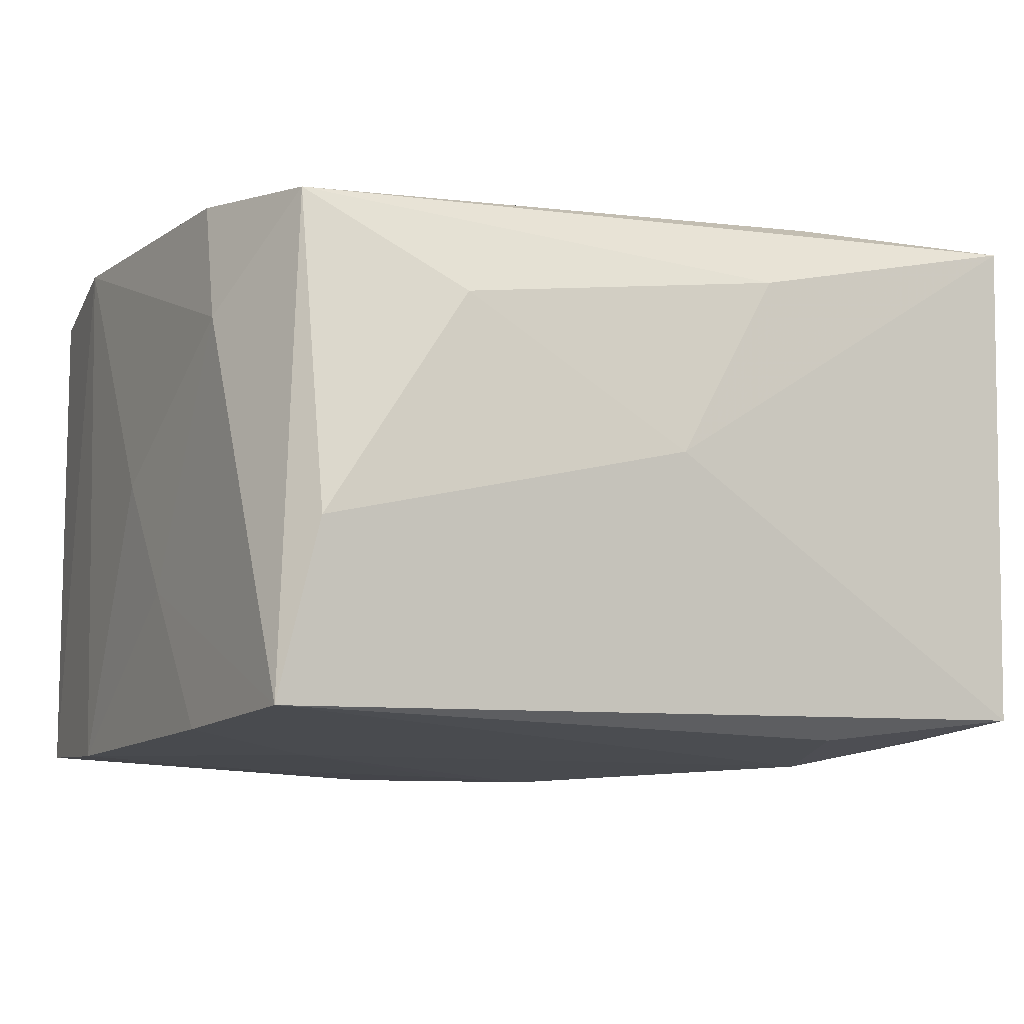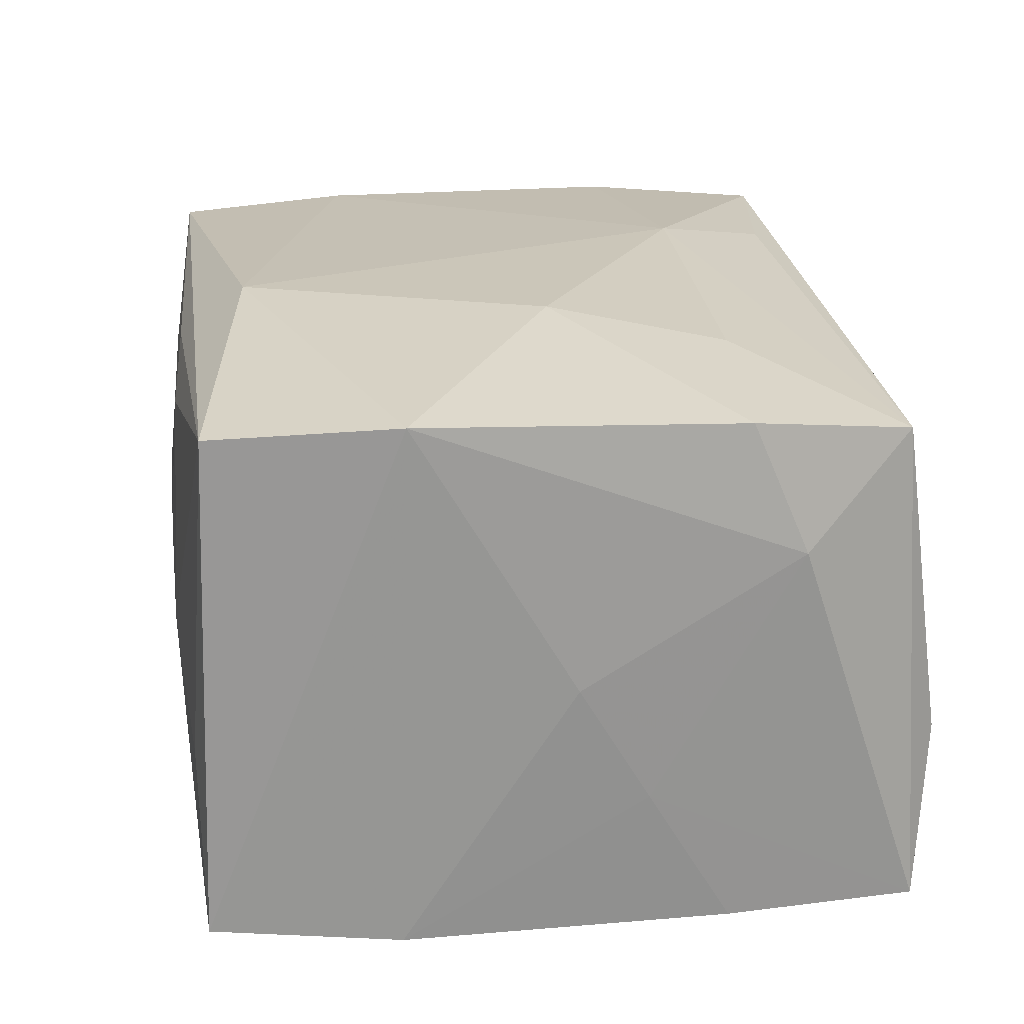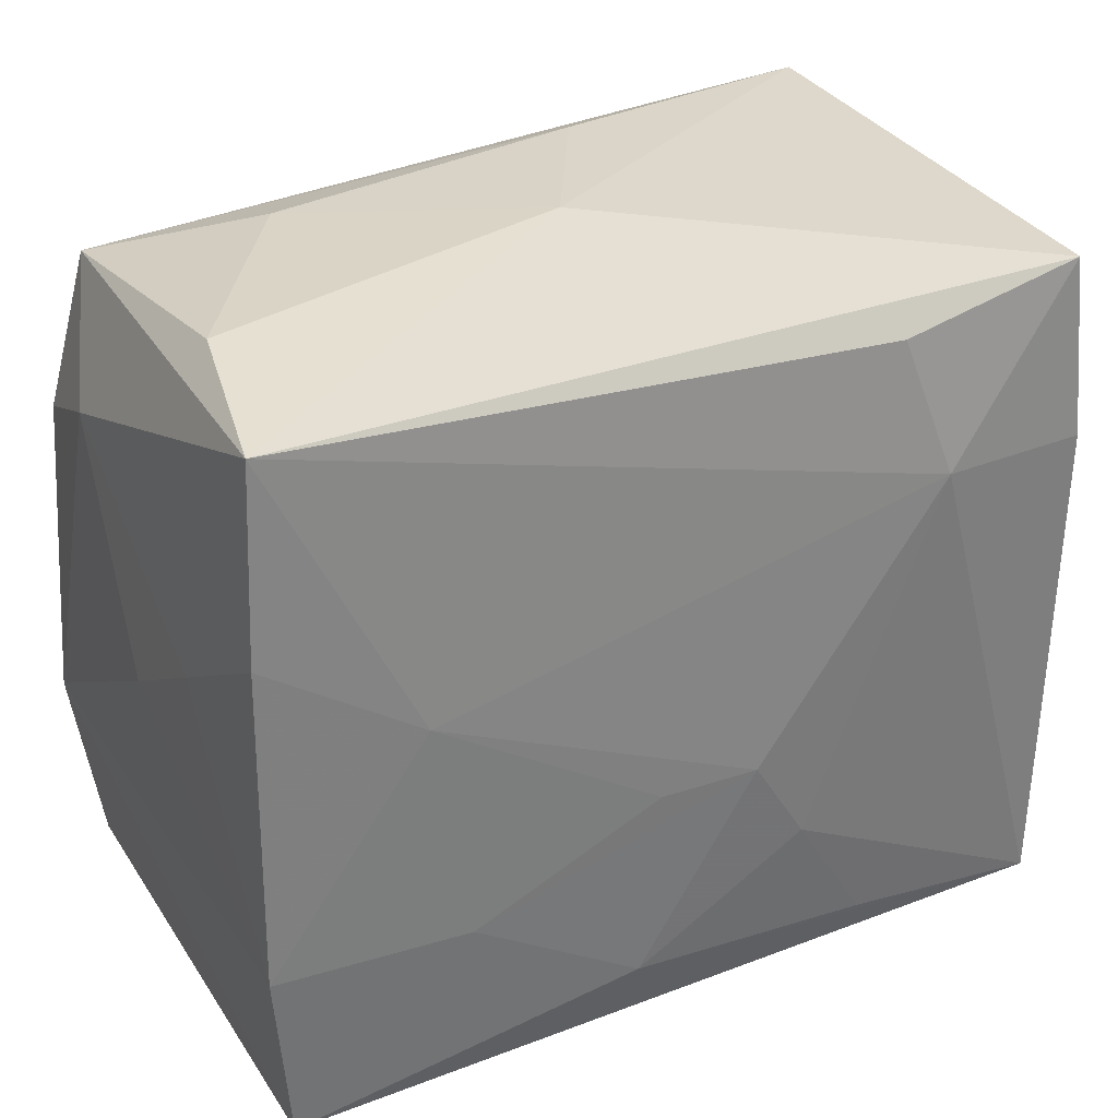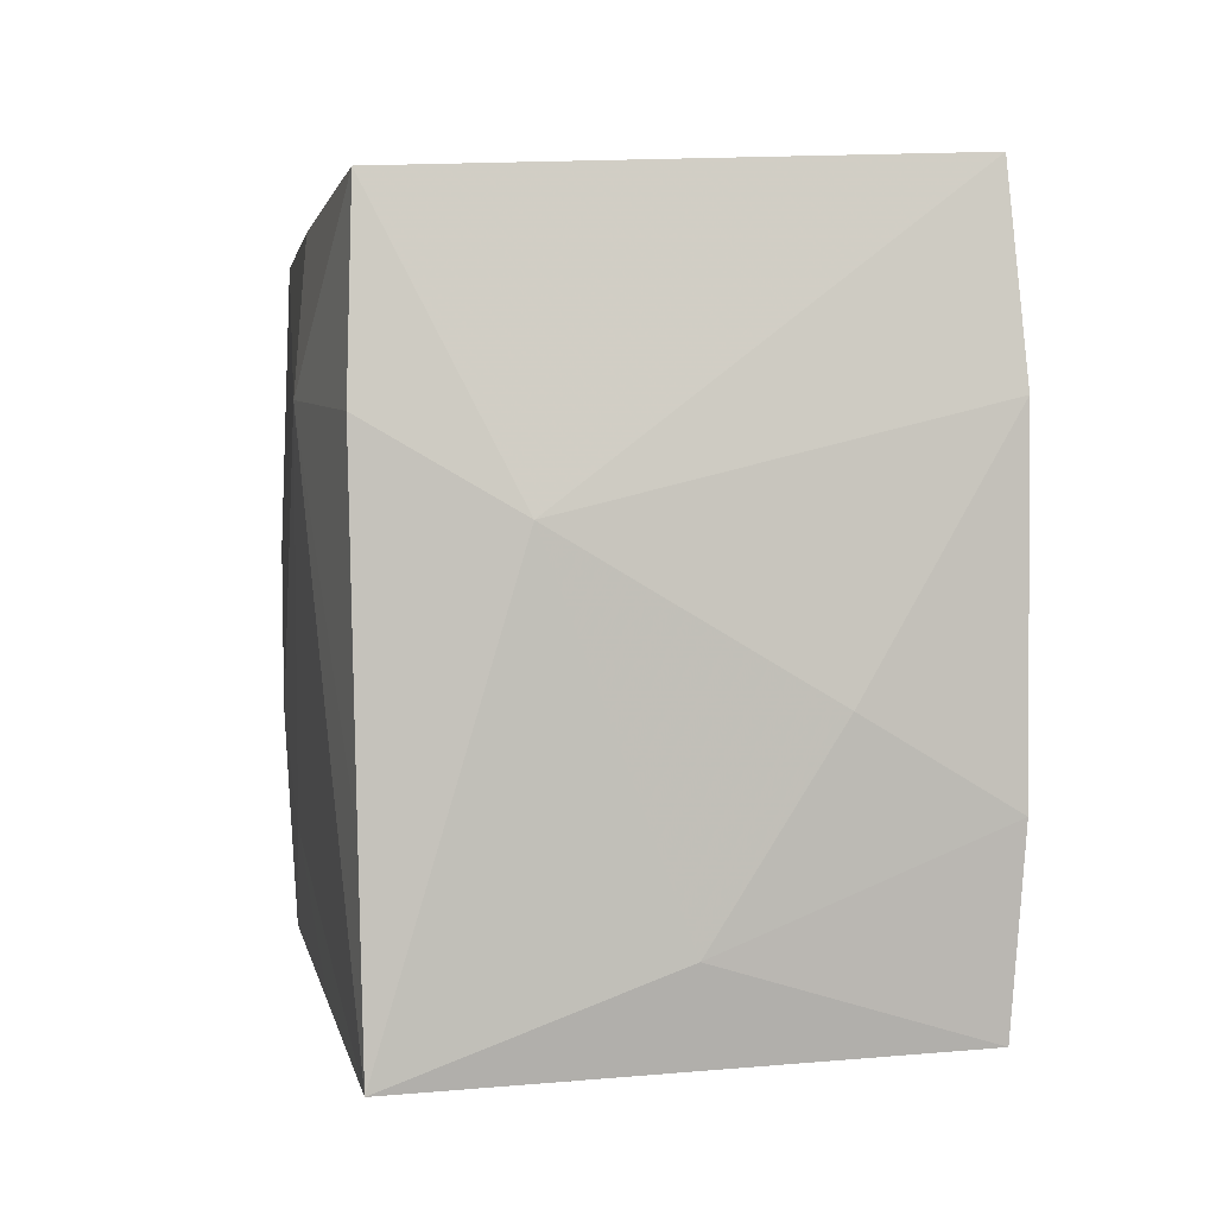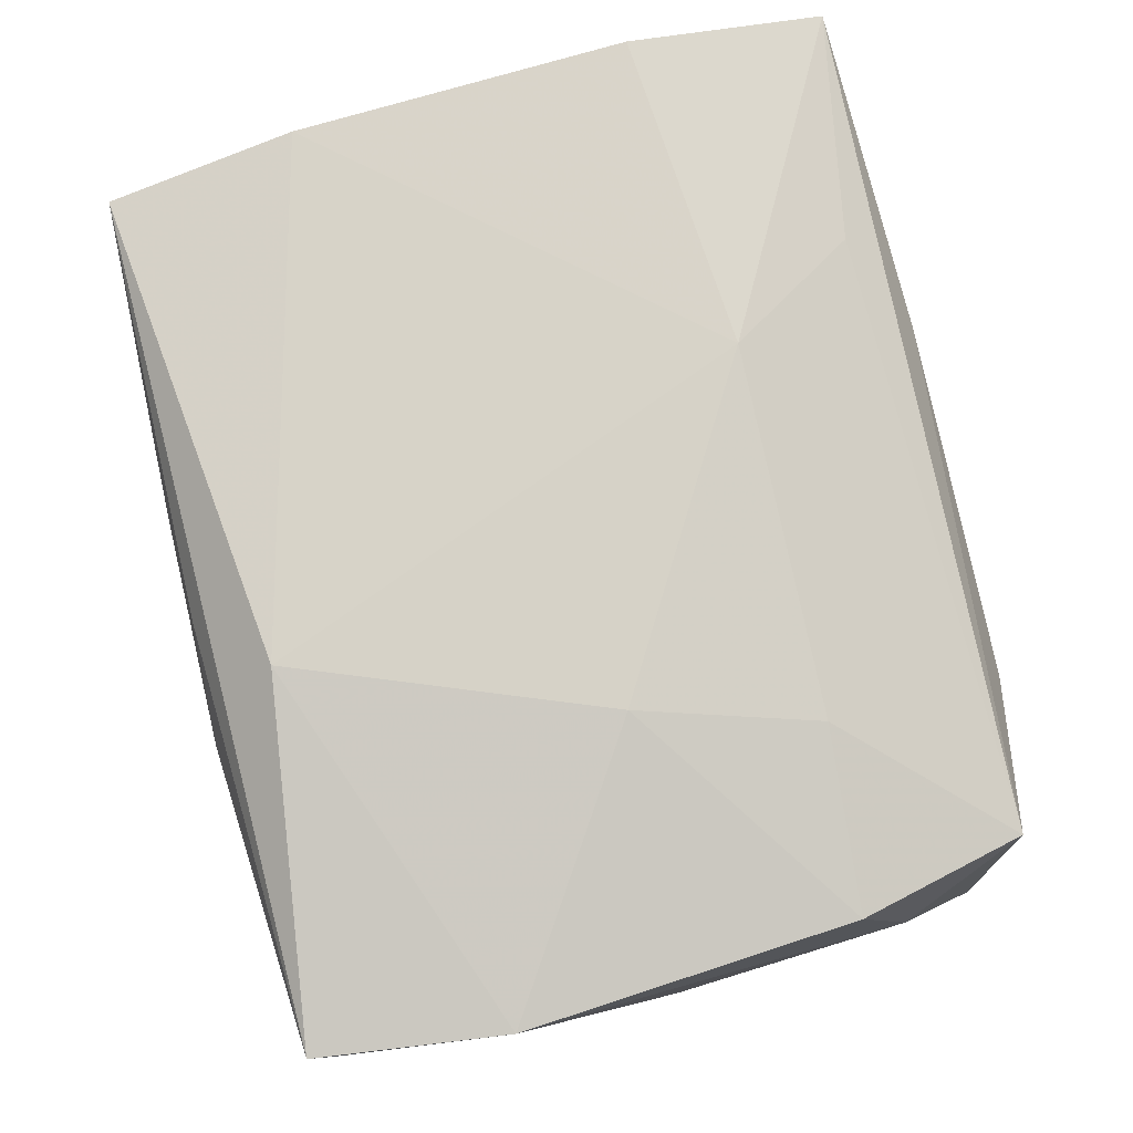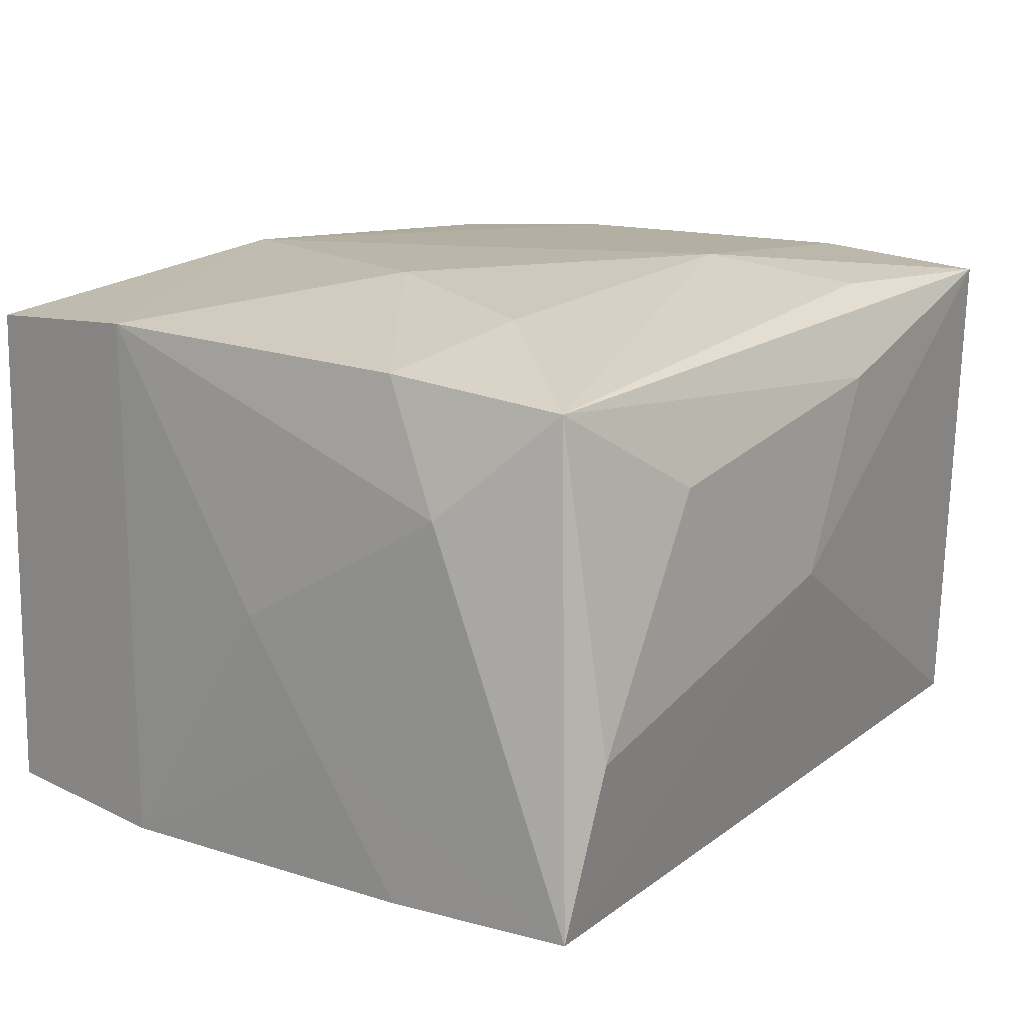
<metadata>
{"format":"obj","ext":"obj","renderer":"f3d","projection":"perspective","resolution":1024,"background":"white","views":[{"elev":-11.9,"azim":152.7,"up":"+Z"},{"elev":21.0,"azim":81.0,"up":"+Z"},{"elev":30.4,"azim":153.0,"up":"+Y"},{"elev":1.2,"azim":-97.7,"up":"+Y"},{"elev":78.6,"azim":74.9,"up":"+Z"},{"elev":14.0,"azim":124.7,"up":"+Z"}]}
</metadata>
<code>
v -0.004959 -0.007013 -0.02441
v -0.03562 -0.01323 -0.02042
v -0.03344 -0.02785 0.02228
v 0.03246 0.02758 0.0182
v 0.02243 0.004943 -0.0241
v -0.03557 0.01349 -0.02106
v -0.03584 -0.02147 0.001346
v 0.03524 0.01319 -0.02338
v -0.0172 -0.02654 -0.02167
v 0.003403 -0.006975 -0.02428
v 0.009447 -0.03041 0.0159
v -0.0373 0.006674 -0.009437
v 0.004601 -0.02409 -0.02324
v -0.008749 0.03167 0.01514
v 0.03386 -0.03009 -0.02179
v 0.01915 -0.0148 -0.0236
v -0.01548 0.0271 0.02224
v -0.0007746 -0.03058 -0.01824
v 0.0207 0.01508 0.02256
v -0.008816 0.01629 0.02485
v -0.03418 0.02897 -0.02064
v 0.01626 0.0006621 0.02485
v -0.03651 -0.005501 0.01118
v 0.03675 -2.651e-05 -0.001016
v -0.03561 -0.0296 -0.02
v -0.009942 -0.0307 -0.01461
v -0.03404 0.03069 0.02174
v -0.01699 0.02668 -0.02301
v -0.03552 0.01483 0.02296
v -0.009043 -0.02979 0.01613
v 0.0002192 -0.02957 0.01925
v 0.03631 0.01828 0.009456
v -0.03504 -0.01255 0.02308
v 0.0361 0.005984 -0.01119
v -0.01969 -0.03098 0.001114
v 0.0355 -0.01433 -0.02311
v -0.009153 -0.03135 -0.004555
v 0.03546 0.01374 0.02029
v 0.03174 0.03125 -0.008798
v 0.0345 0.02936 -0.02315
v 0.0346 -0.02888 0.02086
v 0.00856 -0.03118 0.005754
v 0.01916 -0.03135 9.326e-05
v 0.01945 0.03105 0.01053
v -0.009982 -0.01502 -0.02354
v 0.03687 -0.01348 0.02179
v -0.02127 0.01491 -0.02404
v 0.03019 -0.03042 -0.007238
v 0.006095 -0.02411 0.02485
v 0.0001843 0.03209 -0.0007093
f 12 25 7
f 7 25 3
f 3 25 35
f 33 7 3
f 39 40 50
f 39 4 40
f 29 33 20
f 50 40 21
f 11 35 42
f 22 46 38
f 46 15 36
f 13 15 25
f 37 35 25
f 42 35 37
f 12 7 23
f 7 33 23
f 23 29 12
f 23 33 29
f 29 20 27
f 12 29 27
f 27 21 12
f 50 21 27
f 44 39 50
f 4 39 44
f 19 20 22
f 4 20 19
f 22 38 19
f 19 38 4
f 40 47 28
f 28 21 40
f 47 21 28
f 6 21 47
f 12 21 6
f 3 35 30
f 35 11 30
f 41 15 46
f 32 38 46
f 40 4 32
f 4 38 32
f 1 47 5
f 5 47 40
f 1 13 45
f 45 47 1
f 25 47 45
f 1 5 10
f 16 36 15
f 15 13 16
f 16 5 36
f 16 10 5
f 16 13 1
f 1 10 16
f 25 15 18
f 42 37 43
f 43 18 15
f 37 18 43
f 43 11 42
f 43 41 11
f 17 20 4
f 4 27 17
f 17 27 20
f 14 27 4
f 4 44 14
f 50 27 14
f 14 44 50
f 2 47 25
f 2 6 47
f 2 25 12
f 12 6 2
f 31 41 3
f 11 41 31
f 3 30 31
f 31 30 11
f 49 46 22
f 49 41 46
f 22 20 49
f 3 41 49
f 49 20 33
f 49 33 3
f 46 36 24
f 24 32 46
f 8 5 40
f 36 5 8
f 9 13 25
f 25 45 9
f 9 45 13
f 26 37 25
f 25 18 26
f 26 18 37
f 15 41 48
f 48 43 15
f 41 43 48
f 34 24 36
f 36 8 34
f 34 8 40
f 40 32 34
f 32 24 34

</code>
